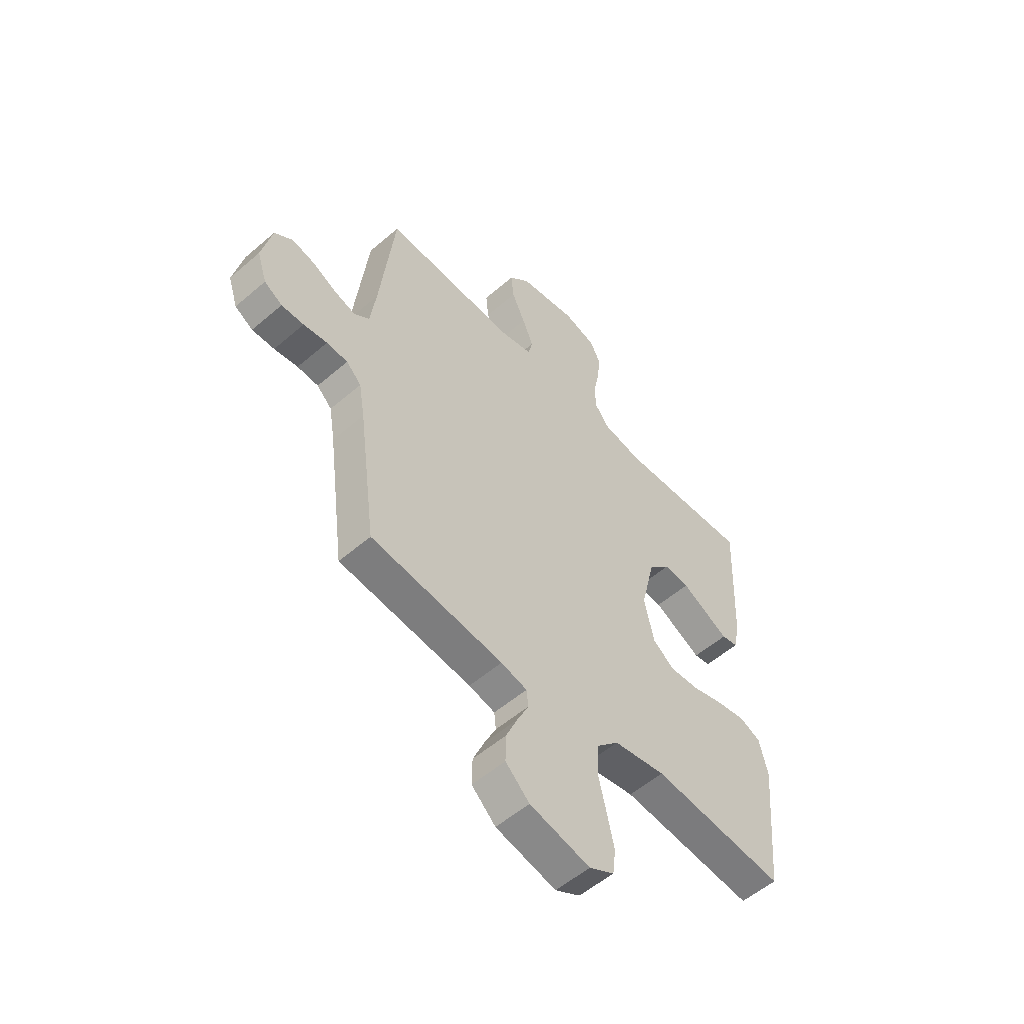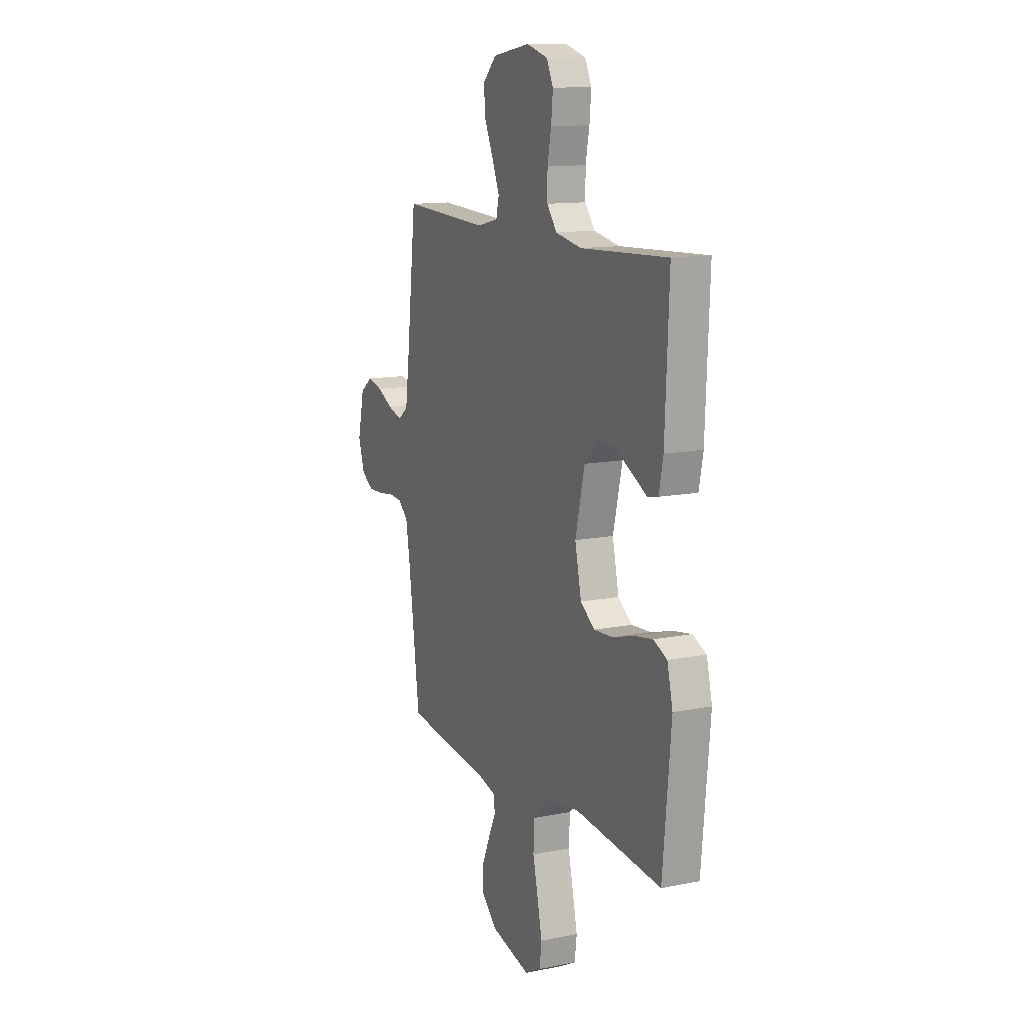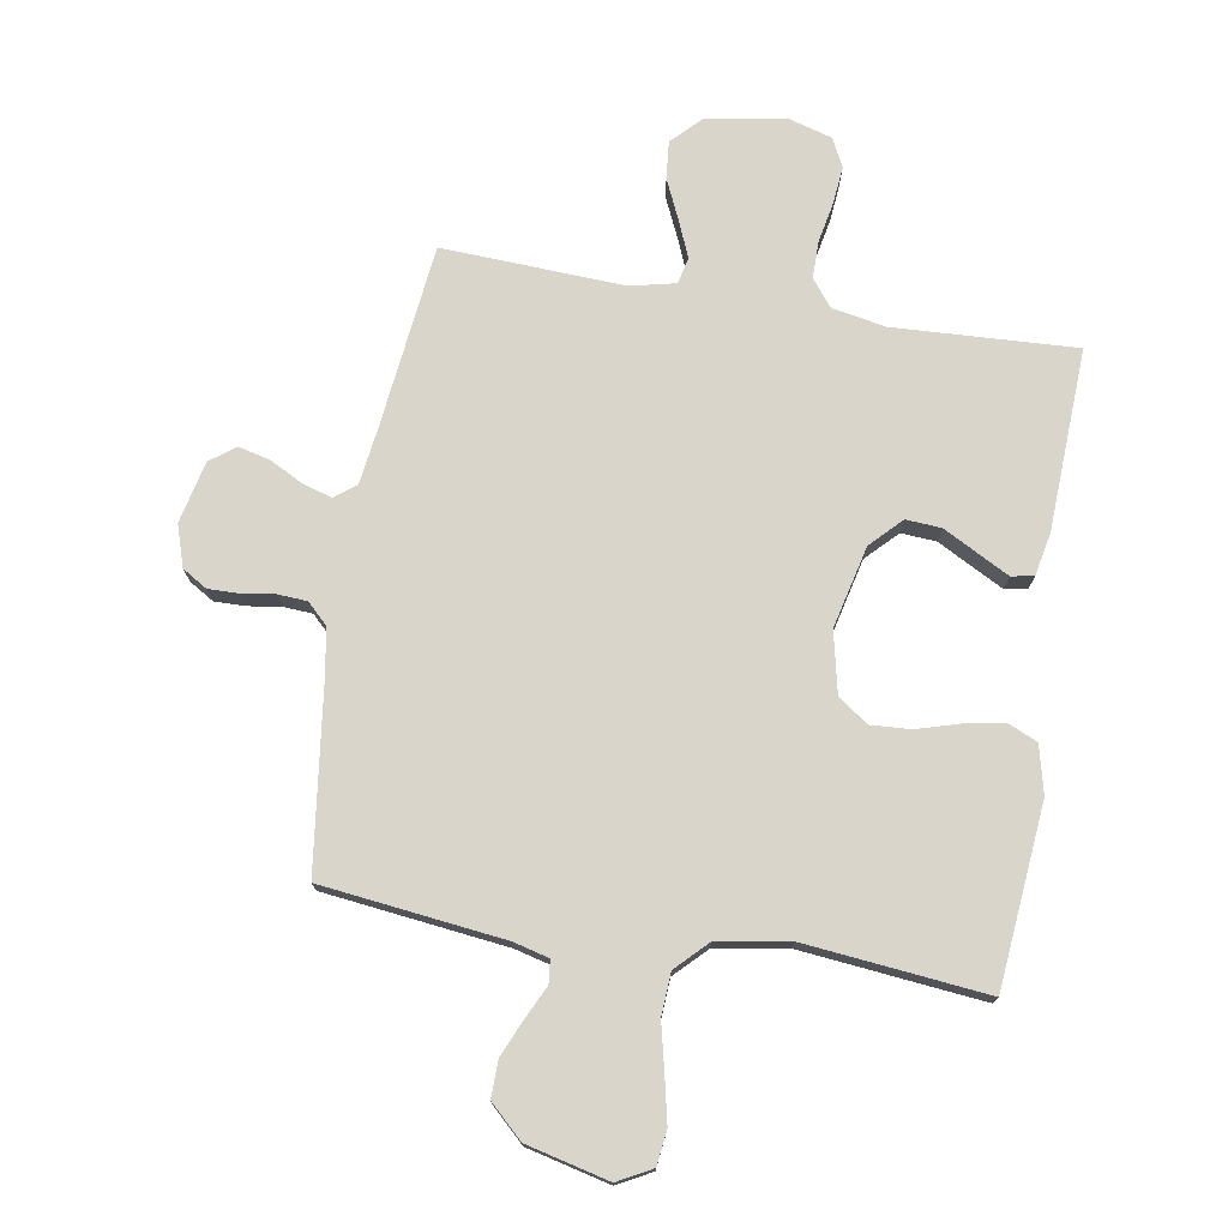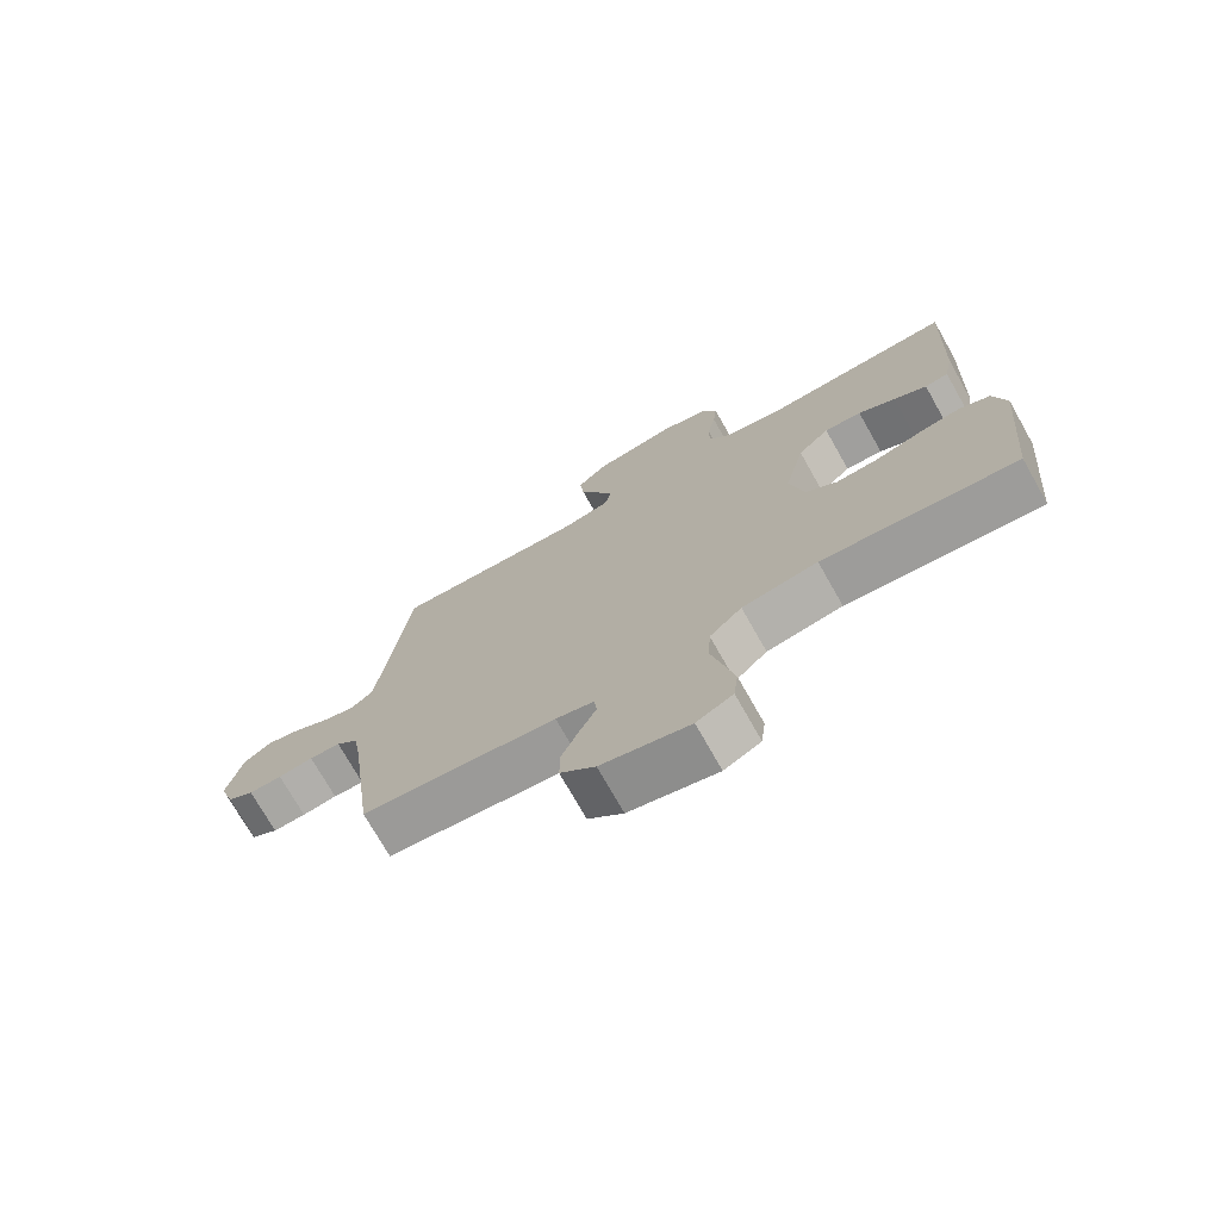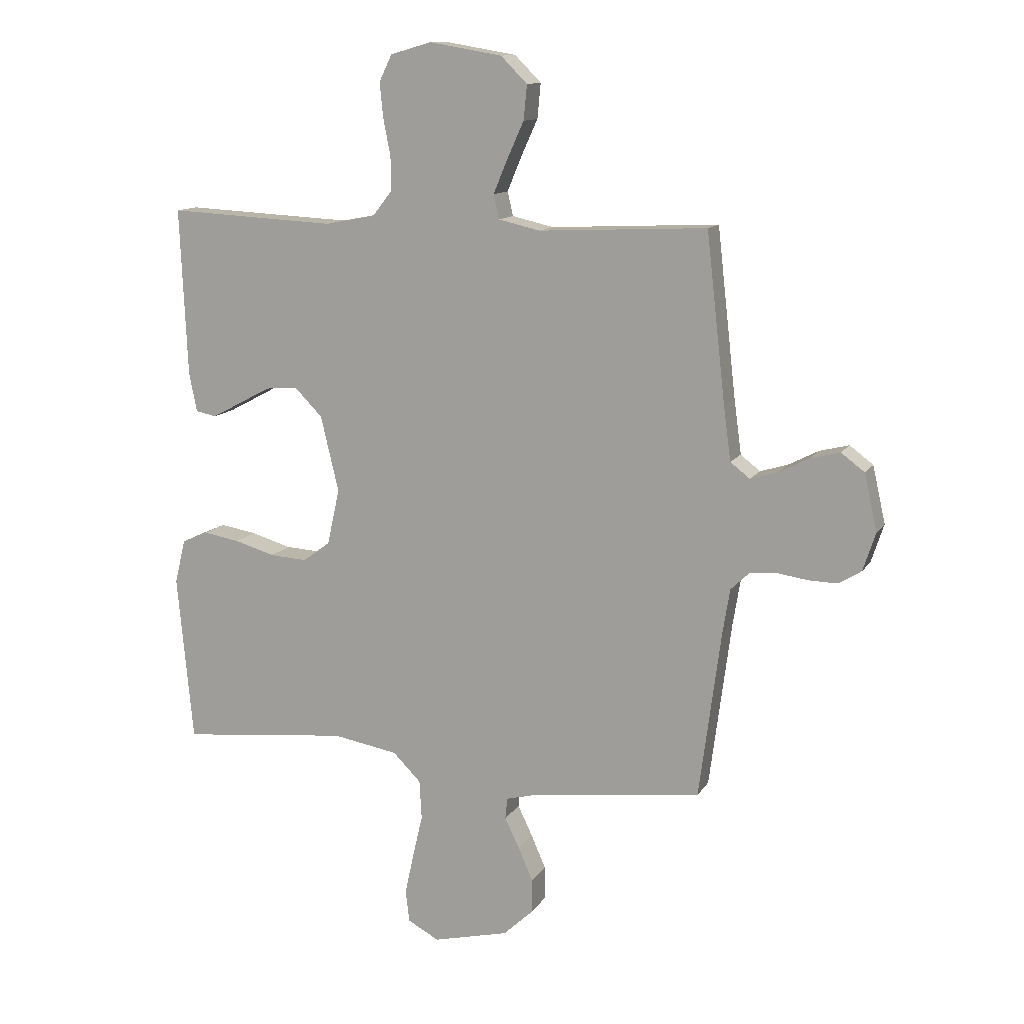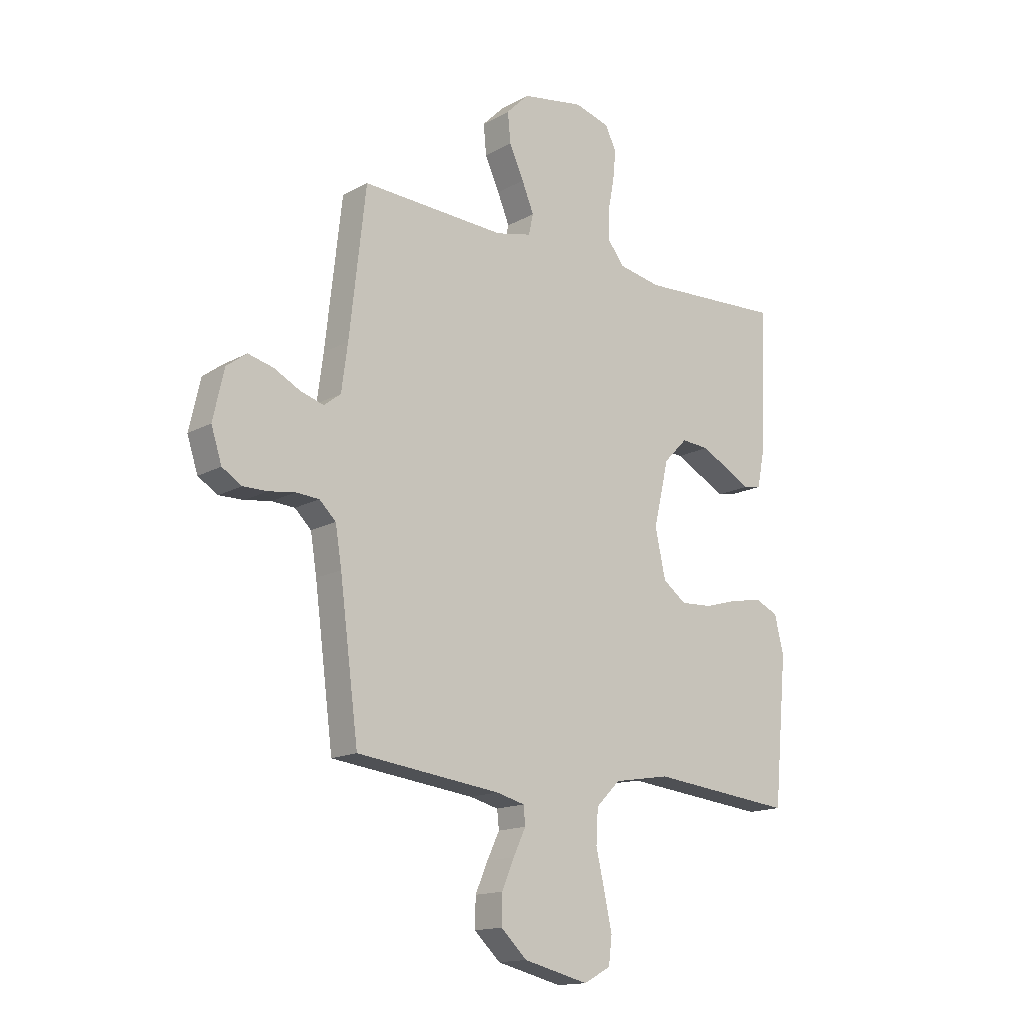
<metadata>
{"format":"obj","ext":"obj","renderer":"f3d","projection":"perspective","resolution":1024,"background":"white","views":[{"elev":-54.7,"azim":132.4,"up":"+Z"},{"elev":12.7,"azim":-114.9,"up":"+Z"},{"elev":74.7,"azim":-170.5,"up":"+Y"},{"elev":-73.8,"azim":-150.5,"up":"+Z"},{"elev":12.4,"azim":20.3,"up":"+Z"},{"elev":-15.2,"azim":139.3,"up":"+Z"}]}
</metadata>
<code>
v 0.5 0.07 0.5
v 0.534 0.07 0.2
v 0.547 0.07 0.104
v 0.582 0.07 0.077
v 0.631 0.07 0.092
v 0.685 0.07 0.12
v 0.737 0.07 0.133
v 0.779 0.07 0.102
v 0.802 0.07 0
v 0.78 0.07 -0.068
v 0.739 0.07 -0.093
v 0.688 0.07 -0.092
v 0.634 0.07 -0.084
v 0.586 0.07 -0.087
v 0.552 0.07 -0.12
v 0.539 0.07 -0.2
v 0.5 0.07 -0.5
v 0.2 0.07 -0.536
v 0.141 0.07 -0.551
v 0.137 0.07 -0.589
v 0.163 0.07 -0.643
v 0.189 0.07 -0.703
v 0.19 0.07 -0.763
v 0.136 0.07 -0.814
v 0 0.07 -0.847
v -0.056 0.07 -0.817
v -0.063 0.07 -0.76
v -0.047 0.07 -0.687
v -0.029 0.07 -0.609
v -0.033 0.07 -0.539
v -0.083 0.07 -0.489
v -0.2 0.07 -0.469
v -0.5 0.07 -0.5
v -0.528 0.07 -0.2
v -0.509 0.07 -0.121
v -0.462 0.07 -0.1
v -0.397 0.07 -0.111
v -0.325 0.07 -0.132
v -0.259 0.07 -0.136
v -0.21 0.07 -0.1
v -0.188 0.07 0
v -0.22 0.07 0.135
v -0.269 0.07 0.185
v -0.327 0.07 0.181
v -0.385 0.07 0.15
v -0.436 0.07 0.123
v -0.473 0.07 0.13
v -0.487 0.07 0.2
v -0.5 0.07 0.5
v -0.2 0.07 0.485
v -0.111 0.07 0.502
v -0.077 0.07 0.546
v -0.077 0.07 0.607
v -0.09 0.07 0.673
v -0.096 0.07 0.735
v -0.073 0.07 0.782
v 0 0.07 0.803
v 0.13 0.07 0.781
v 0.177 0.07 0.734
v 0.171 0.07 0.672
v 0.141 0.07 0.606
v 0.116 0.07 0.546
v 0.126 0.07 0.503
v 0.2 0.07 0.486
v 0.5 0 0.5
v 0.534 0 0.2
v 0.547 0 0.104
v 0.582 0 0.077
v 0.631 0 0.092
v 0.685 0 0.12
v 0.737 0 0.133
v 0.779 0 0.102
v 0.802 0 0
v 0.78 0 -0.068
v 0.739 0 -0.093
v 0.688 0 -0.092
v 0.634 0 -0.084
v 0.586 0 -0.087
v 0.552 0 -0.12
v 0.539 0 -0.2
v 0.5 0 -0.5
v 0.2 0 -0.536
v 0.141 0 -0.551
v 0.137 0 -0.589
v 0.163 0 -0.643
v 0.189 0 -0.703
v 0.19 0 -0.763
v 0.136 0 -0.814
v 0 0 -0.847
v -0.056 0 -0.817
v -0.063 0 -0.76
v -0.047 0 -0.687
v -0.029 0 -0.609
v -0.033 0 -0.539
v -0.083 0 -0.489
v -0.2 0 -0.469
v -0.5 0 -0.5
v -0.528 0 -0.2
v -0.509 0 -0.121
v -0.462 0 -0.1
v -0.397 0 -0.111
v -0.325 0 -0.132
v -0.259 0 -0.136
v -0.21 0 -0.1
v -0.188 0 0
v -0.22 0 0.135
v -0.269 0 0.185
v -0.327 0 0.181
v -0.385 0 0.15
v -0.436 0 0.123
v -0.473 0 0.13
v -0.487 0 0.2
v -0.5 0 0.5
v -0.2 0 0.485
v -0.111 0 0.502
v -0.077 0 0.546
v -0.077 0 0.607
v -0.09 0 0.673
v -0.096 0 0.735
v -0.073 0 0.782
v 0 0 0.803
v 0.13 0 0.781
v 0.177 0 0.734
v 0.171 0 0.672
v 0.141 0 0.606
v 0.116 0 0.546
v 0.126 0 0.503
v 0.2 0 0.486
f 58 59 60 61
f 58 61 62
f 57 58 62
f 56 57 62 63
f 53 54 55 56
f 52 53 56 63
f 47 48 49 50
f 47 50 51
f 44 45 46 47
f 44 47 51
f 43 44 51 52
f 35 36 37 38
f 35 38 39
f 32 33 34 35
f 31 32 35 39
f 30 31 39 40
f 26 27 28 29
f 24 25 26 29
f 24 29 30
f 20 21 22 23
f 20 23 24 30
f 16 17 18
f 15 16 18 19
f 10 11 12 13
f 10 13 14
f 9 10 14
f 8 9 14
f 5 6 7 8
f 4 5 8 14
f 3 4 14 15
f 64 1 2
f 42 43 52 63
f 41 42 63 64
f 19 20 30 40
f 19 40 41 64
f 15 19 64
f 2 3 15 64
f 125 124 123 122
f 126 125 122
f 126 122 121
f 127 126 121 120
f 120 119 118 117
f 127 120 117 116
f 114 113 112 111
f 115 114 111
f 111 110 109 108
f 115 111 108
f 116 115 108 107
f 102 101 100 99
f 103 102 99
f 99 98 97 96
f 103 99 96 95
f 104 103 95 94
f 93 92 91 90
f 93 90 89 88
f 94 93 88
f 87 86 85 84
f 94 88 87 84
f 82 81 80
f 83 82 80 79
f 77 76 75 74
f 78 77 74
f 78 74 73
f 78 73 72
f 72 71 70 69
f 78 72 69 68
f 79 78 68 67
f 66 65 128
f 127 116 107 106
f 128 127 106 105
f 104 94 84 83
f 128 105 104 83
f 128 83 79
f 128 79 67 66
f 1 65 66 2
f 2 66 67 3
f 3 67 68 4
f 4 68 69 5
f 5 69 70 6
f 6 70 71 7
f 7 71 72 8
f 8 72 73 9
f 9 73 74 10
f 10 74 75 11
f 11 75 76 12
f 12 76 77 13
f 13 77 78 14
f 14 78 79 15
f 15 79 80 16
f 16 80 81 17
f 17 81 82 18
f 18 82 83 19
f 19 83 84 20
f 20 84 85 21
f 21 85 86 22
f 22 86 87 23
f 23 87 88 24
f 24 88 89 25
f 25 89 90 26
f 26 90 91 27
f 27 91 92 28
f 28 92 93 29
f 29 93 94 30
f 30 94 95 31
f 31 95 96 32
f 32 96 97 33
f 33 97 98 34
f 34 98 99 35
f 35 99 100 36
f 36 100 101 37
f 37 101 102 38
f 38 102 103 39
f 39 103 104 40
f 40 104 105 41
f 41 105 106 42
f 42 106 107 43
f 43 107 108 44
f 44 108 109 45
f 45 109 110 46
f 46 110 111 47
f 47 111 112 48
f 48 112 113 49
f 49 113 114 50
f 50 114 115 51
f 51 115 116 52
f 52 116 117 53
f 53 117 118 54
f 54 118 119 55
f 55 119 120 56
f 56 120 121 57
f 57 121 122 58
f 58 122 123 59
f 59 123 124 60
f 60 124 125 61
f 61 125 126 62
f 62 126 127 63
f 63 127 128 64
f 64 128 65 1

</code>
